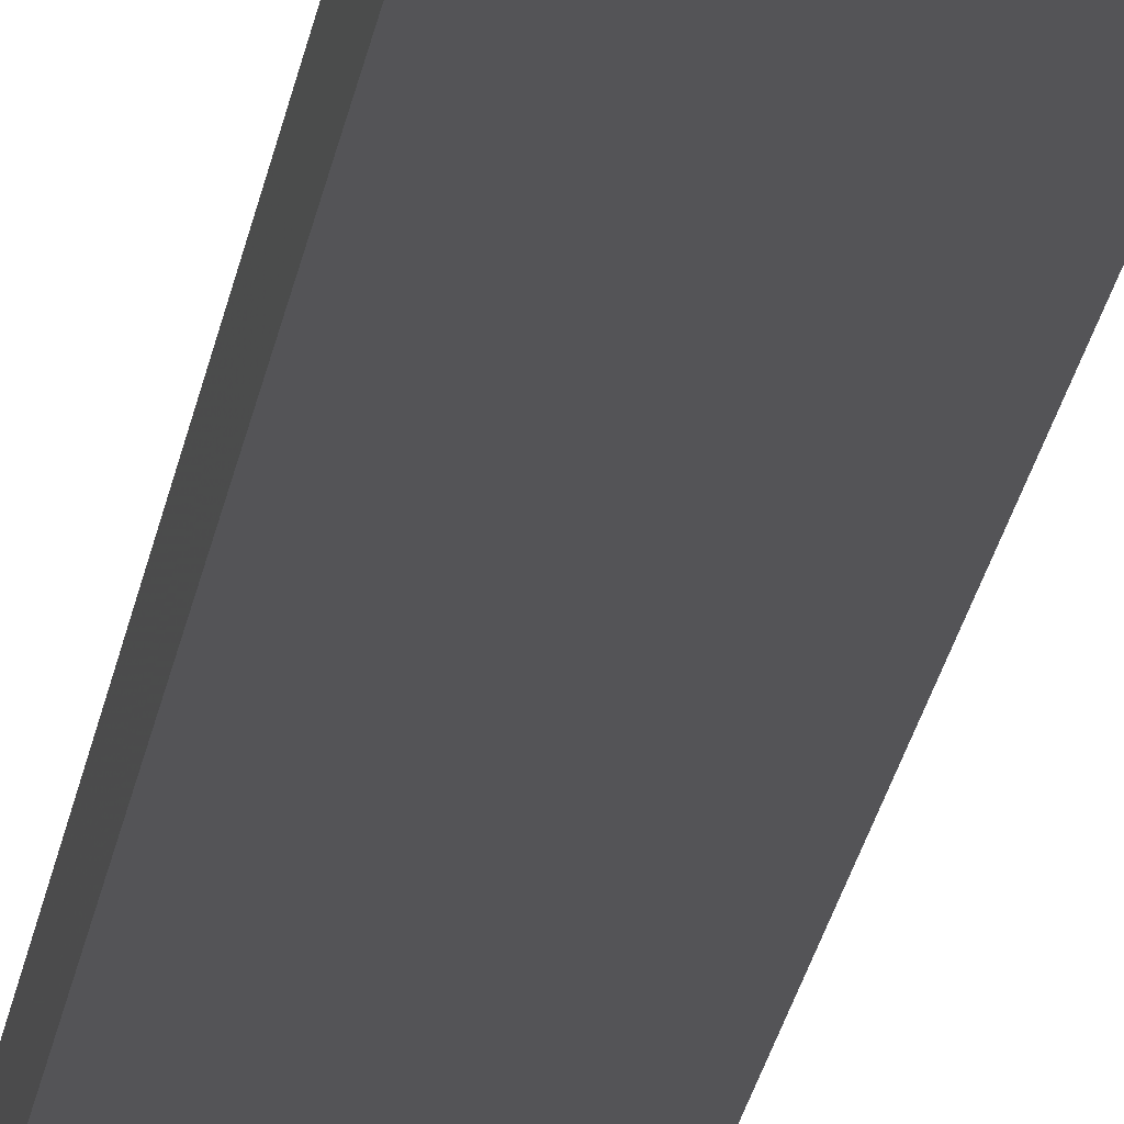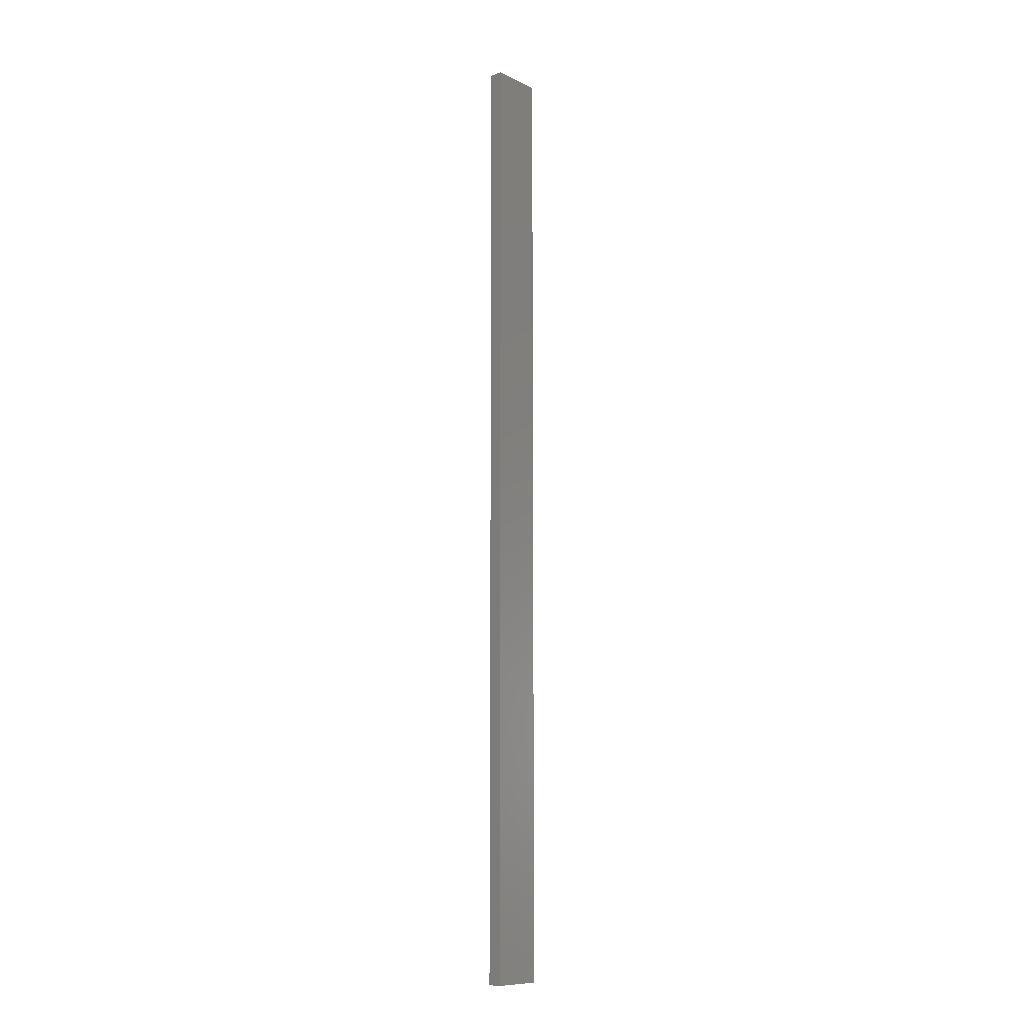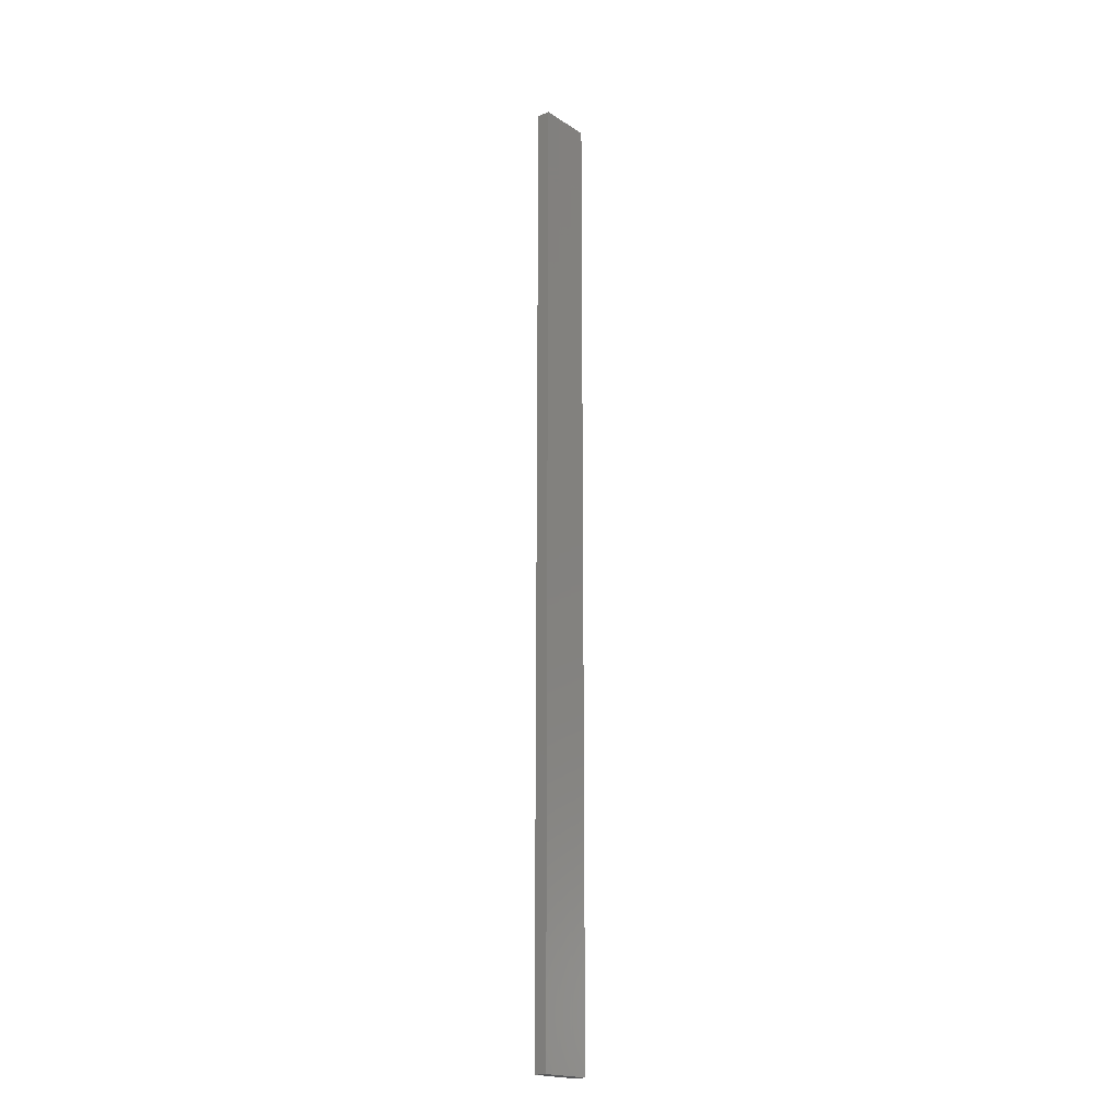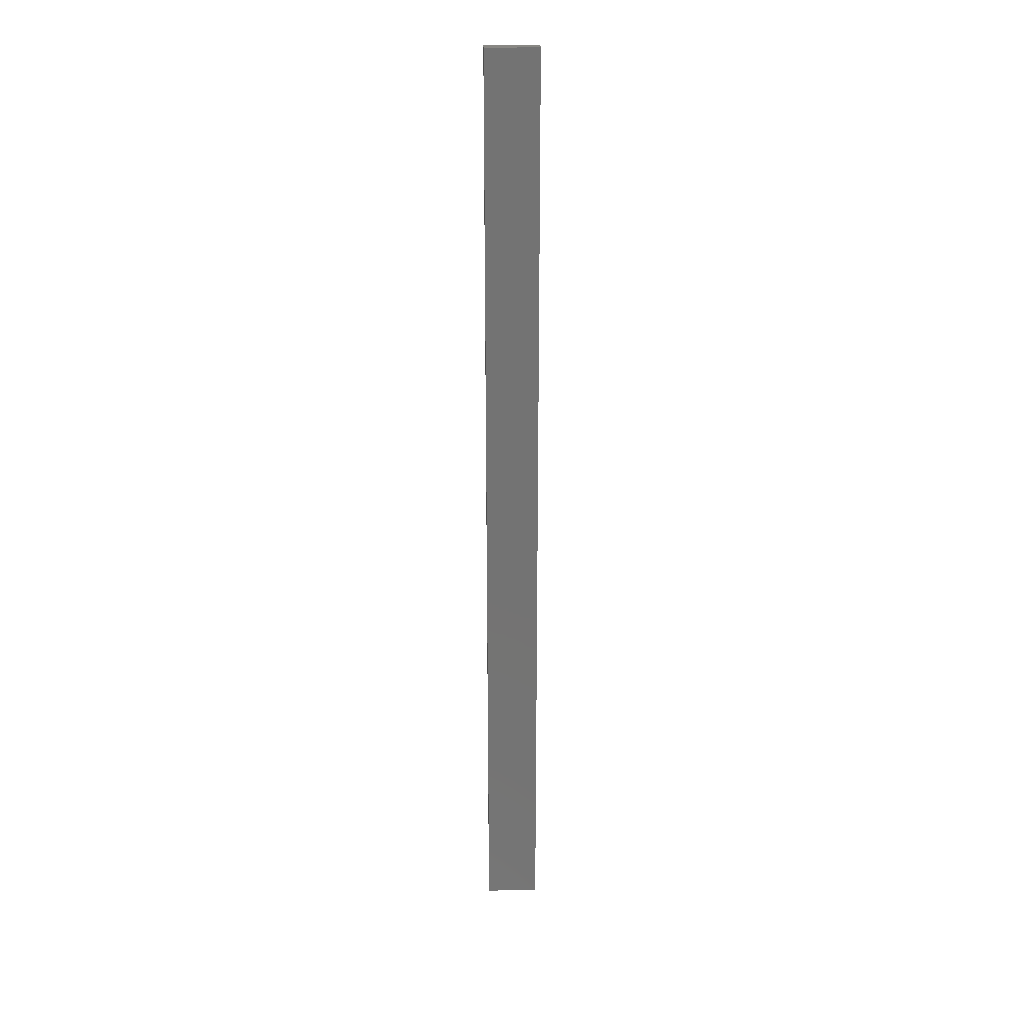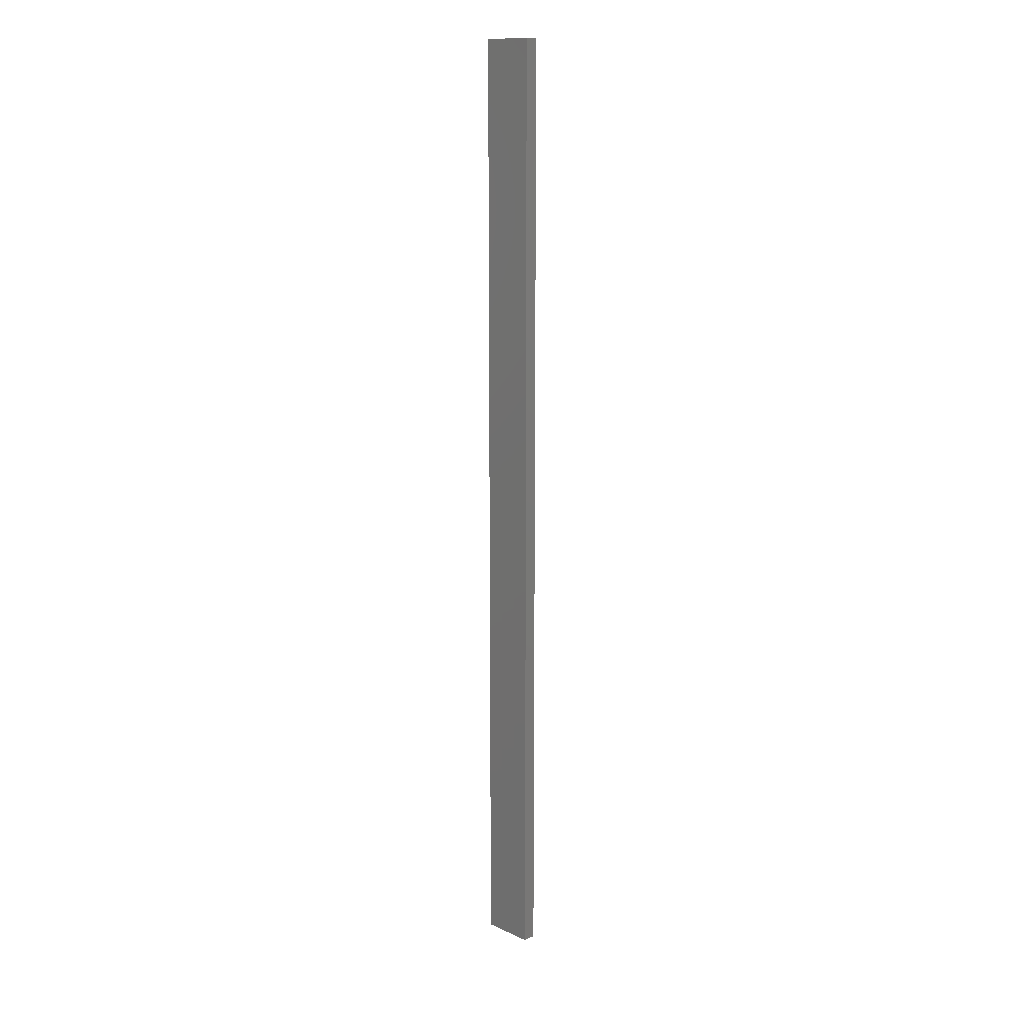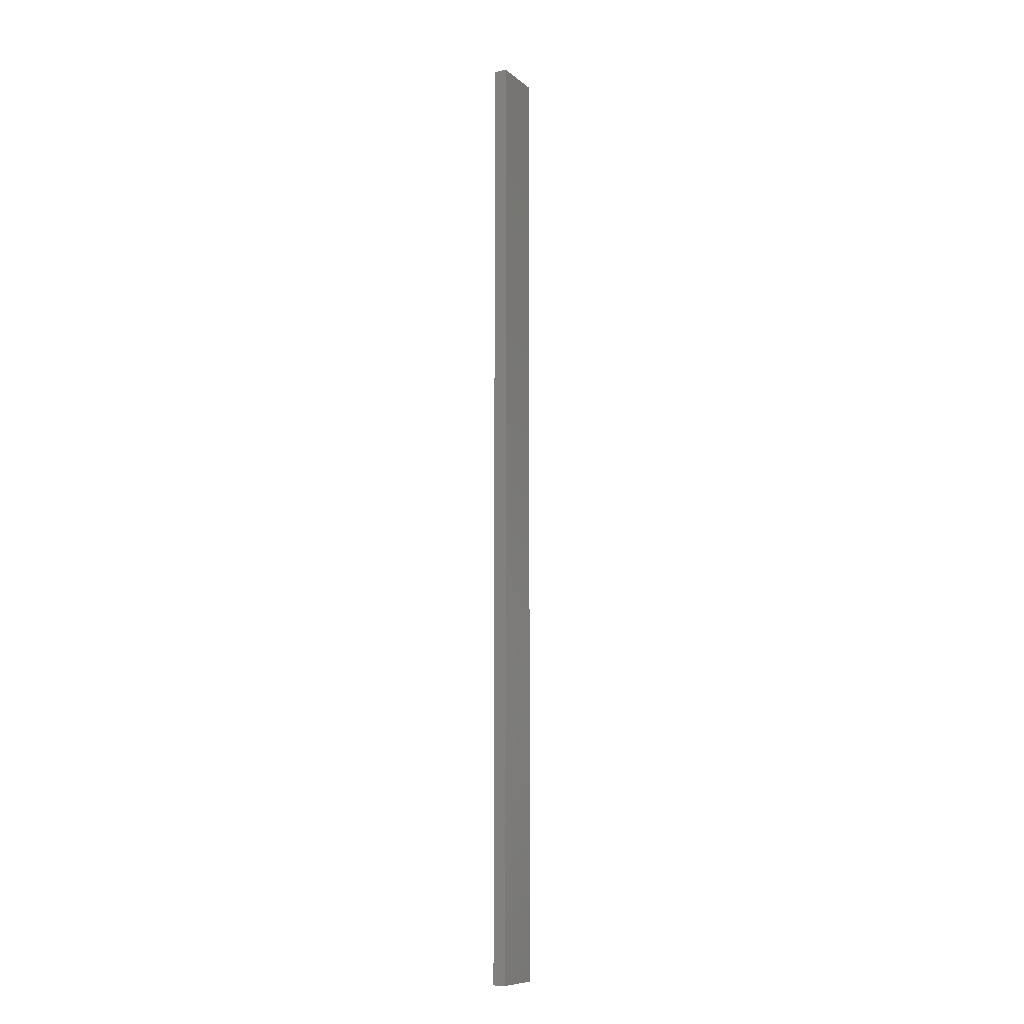
<metadata>
{"format":"stl","ext":"stl","renderer":"f3d","projection":"perspective","resolution":1024,"background":"white","views":[{"elev":-12.6,"azim":-4.7,"up":"+Y"},{"elev":-10.3,"azim":130.2,"up":"+Z"},{"elev":-19.3,"azim":130.2,"up":"+Z"},{"elev":24.8,"azim":-1.9,"up":"+Z"},{"elev":13.9,"azim":-135.2,"up":"+Z"},{"elev":-9.7,"azim":-62.1,"up":"+Z"}]}
</metadata>
<code>
# stl→obj: 16 verts, 28 faces
v 0.4446 -4.351 367.3
v 0.3779 -4.351 367.3
v 0.3779 -4.351 363.7
v 0.4446 -4.351 363.7
v 0.5112 -4.351 367.3
v 0.5112 -4.351 363.7
v 0.5779 -4.351 367.3
v 0.5779 -4.351 363.7
v 0.5778 -4.301 363.7
v 0.5778 -4.301 367.3
v 0.3779 -4.301 363.7
v 0.3779 -4.301 367.3
v 0.4445 -4.301 363.7
v 0.4445 -4.301 367.3
v 0.5112 -4.301 367.3
v 0.5112 -4.301 363.7
f 1 2 3
f 1 3 4
f 5 4 6
f 5 1 4
f 7 6 8
f 7 5 6
f 7 9 10
f 8 9 7
f 11 12 13
f 12 14 13
f 13 15 16
f 16 15 9
f 14 15 13
f 15 10 9
f 12 3 2
f 11 3 12
f 16 9 8
f 6 16 8
f 4 13 16
f 4 16 6
f 3 11 13
f 3 13 4
f 10 15 7
f 15 5 7
f 15 14 5
f 14 1 5
f 14 12 1
f 12 2 1

</code>
